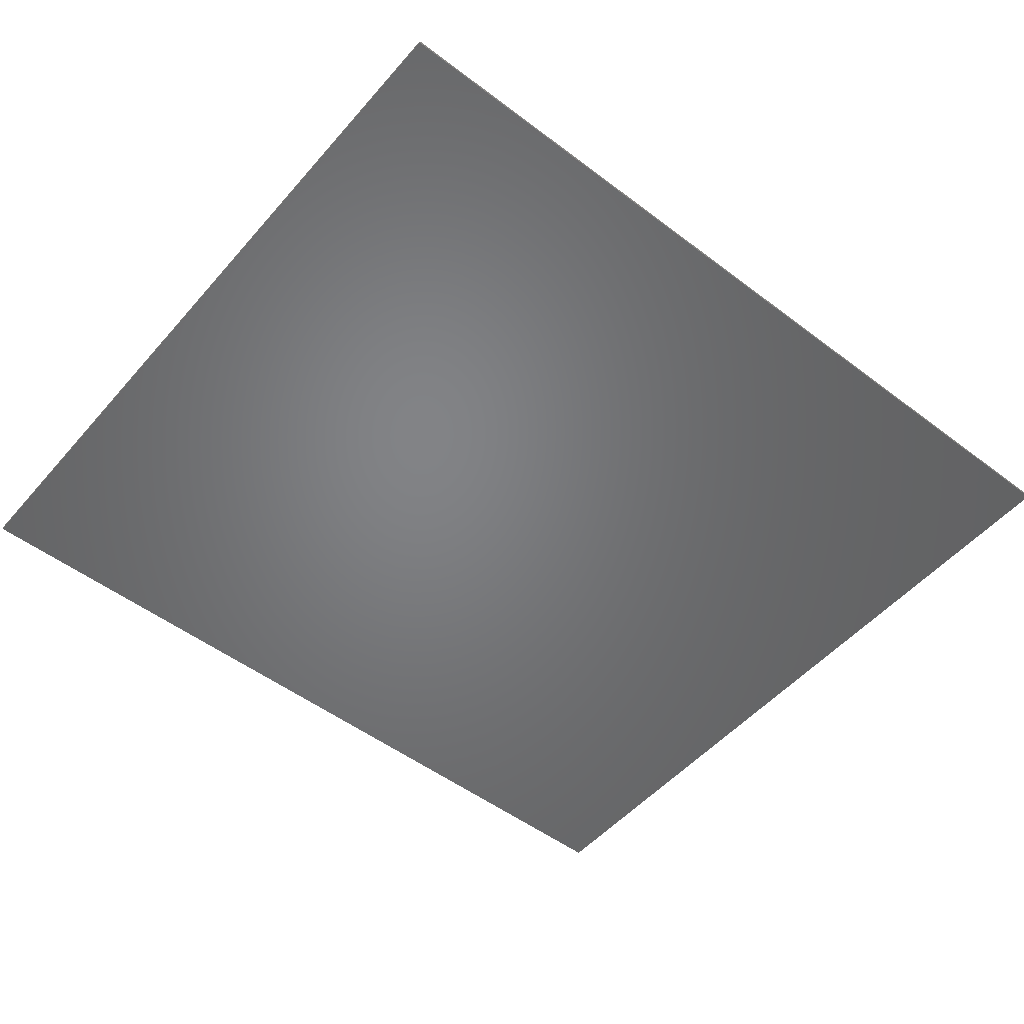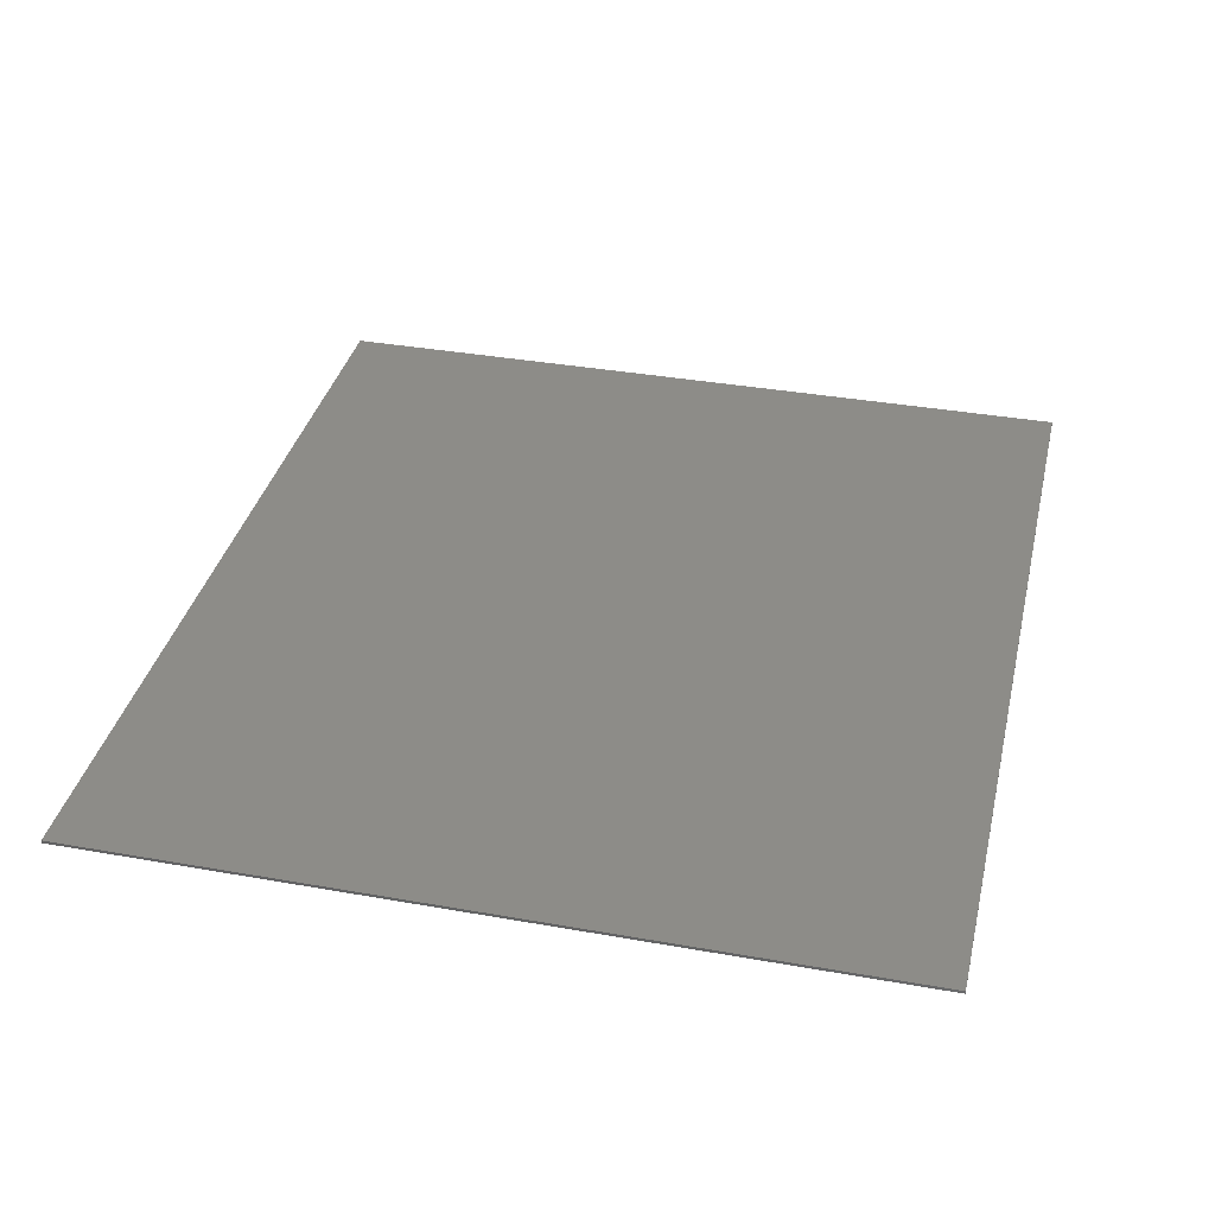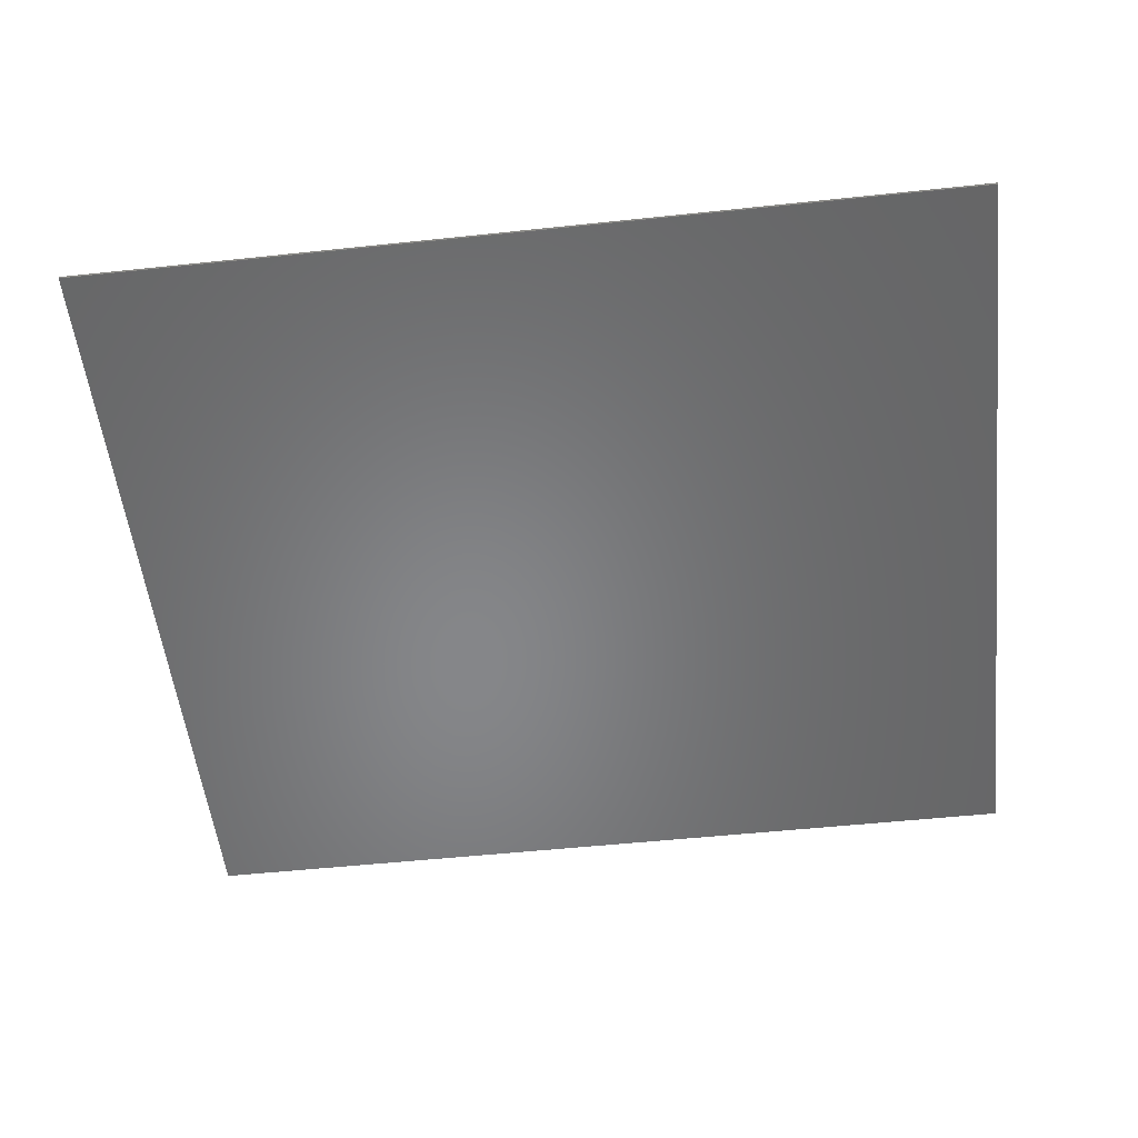
<metadata>
{"format":"stl","ext":"stl","renderer":"f3d","projection":"perspective","resolution":1024,"background":"white","views":[{"elev":-51.1,"azim":-39.5,"up":"+Y"},{"elev":36.1,"azim":103.1,"up":"+Y"},{"elev":-53.4,"azim":6.4,"up":"+Y"}]}
</metadata>
<code>
# stl→obj: 324 verts, 636 faces
v 15.2 0 13.6
v 15.2 0 -13.6
v -15.2 0 -13.6
v -15.2 0 13.6
v -15.2 -0.1 13.6
v 15.2 -0.1 13.6
v -15.2 -0.1 -13.6
v 15.2 -0.1 -13.6
v 0.9914 -0.1 6.45
v 1 -0.1 6.32
v 1 -0.1 7.32
v 0.9659 -0.1 6.579
v 0.9239 -0.1 6.703
v 0.866 -0.1 6.82
v 0.7934 -0.1 6.929
v 0.7071 -0.1 7.027
v 0.6088 -0.1 7.113
v 0.5 -0.1 7.186
v 0.3827 -0.1 7.244
v 0.2588 -0.1 7.286
v 0.1305 -0.1 7.311
v 0 -0.1 7.32
v -0.1305 -0.1 7.311
v -1 -0.1 7.32
v -0.2588 -0.1 7.286
v -0.3827 -0.1 7.244
v -0.5 -0.1 7.186
v -0.6088 -0.1 7.113
v -0.7071 -0.1 7.027
v -0.7934 -0.1 6.929
v -0.866 -0.1 6.82
v -0.9239 -0.1 6.703
v -0.9659 -0.1 6.579
v -0.9914 -0.1 6.45
v -1 -0.1 6.32
v -0.9914 -0.1 6.189
v -1 -0.1 5.32
v -0.9659 -0.1 6.061
v -0.9239 -0.1 5.937
v -0.866 -0.1 5.82
v -0.7934 -0.1 5.711
v -0.7071 -0.1 5.613
v -0.6088 -0.1 5.527
v -0.5 -0.1 5.454
v -0.3827 -0.1 5.396
v -0.2588 -0.1 5.354
v -0.1305 -0.1 5.329
v 0 -0.1 5.32
v 0.1305 -0.1 5.329
v 1 -0.1 5.32
v 0.2588 -0.1 5.354
v 0.3827 -0.1 5.396
v 0.5 -0.1 5.454
v 0.6088 -0.1 5.527
v 0.7071 -0.1 5.613
v 0.7934 -0.1 5.711
v 0.866 -0.1 5.82
v 0.9239 -0.1 5.937
v 0.9659 -0.1 6.061
v 0.9914 -0.1 6.189
v 0 -0.1 8.92
v 2.6 -0.1 6.32
v 2.578 -0.1 6.659
v 0.3393 -0.1 8.898
v 2.511 -0.1 6.993
v 0.6729 -0.1 8.831
v 2.402 -0.1 7.315
v 0.995 -0.1 8.722
v 2.252 -0.1 7.62
v 1.3 -0.1 8.572
v 2.063 -0.1 7.903
v 1.583 -0.1 8.383
v 1.839 -0.1 8.159
v 0 -0.1 3.72
v 2.578 -0.1 5.981
v 0.3393 -0.1 3.742
v 2.511 -0.1 5.647
v 0.6729 -0.1 3.809
v 2.402 -0.1 5.325
v 0.995 -0.1 3.918
v 2.252 -0.1 5.02
v 1.3 -0.1 4.068
v 2.063 -0.1 4.737
v 1.583 -0.1 4.257
v 1.839 -0.1 4.481
v -2.578 -0.1 6.659
v -2.6 -0.1 6.32
v -0.3393 -0.1 8.898
v -2.511 -0.1 6.993
v -0.6729 -0.1 8.831
v -2.402 -0.1 7.315
v -0.995 -0.1 8.722
v -2.252 -0.1 7.62
v -1.3 -0.1 8.572
v -2.063 -0.1 7.903
v -1.583 -0.1 8.383
v -1.839 -0.1 8.159
v -2.578 -0.1 5.981
v -0.3393 -0.1 3.742
v -2.511 -0.1 5.647
v -0.6729 -0.1 3.809
v -2.402 -0.1 5.325
v -0.995 -0.1 3.918
v -2.252 -0.1 5.02
v -1.3 -0.1 4.068
v -2.063 -0.1 4.737
v -1.583 -0.1 4.257
v -1.839 -0.1 4.481
v -4.8 -0.1 11.12
v -0.6264 -0.1 11.08
v 0 -0.1 11.12
v -1.242 -0.1 10.96
v -1.837 -0.1 10.75
v -2.4 -0.1 10.48
v -2.922 -0.1 10.13
v -3.394 -0.1 9.714
v -3.808 -0.1 9.242
v -4.157 -0.1 8.72
v -4.435 -0.1 8.157
v 4.8 -0.1 11.12
v 0.6264 -0.1 11.08
v 1.242 -0.1 10.96
v 1.837 -0.1 10.75
v 2.4 -0.1 10.48
v 2.922 -0.1 10.13
v 3.394 -0.1 9.714
v 3.808 -0.1 9.242
v 4.157 -0.1 8.72
v 4.435 -0.1 8.157
v -4.8 -0.1 1.52
v 0 -0.1 1.52
v -0.6264 -0.1 1.561
v -1.242 -0.1 1.684
v -1.837 -0.1 1.885
v -2.4 -0.1 2.163
v -2.922 -0.1 2.512
v -3.394 -0.1 2.926
v -3.808 -0.1 3.398
v -4.157 -0.1 3.92
v -4.435 -0.1 4.483
v 4.8 -0.1 1.52
v 0.6264 -0.1 1.561
v 1.242 -0.1 1.684
v 1.837 -0.1 1.885
v 2.4 -0.1 2.163
v 2.922 -0.1 2.512
v 3.394 -0.1 2.926
v 3.808 -0.1 3.398
v 4.157 -0.1 3.92
v 4.435 -0.1 4.483
v -6.502 -0.1 9.437
v -8.705 -0.1 7.6
v -4.625 -0.1 7.6
v -8.027 -0.1 11.19
v -8.705 -0.1 5.04
v -6.502 -0.1 3.203
v -4.625 -0.1 5.04
v -8.027 -0.1 1.449
v -13.6 -0.1 6.32
v -13.6 -0.1 1.52
v -13.6 -0.1 11.12
v 8.705 -0.1 7.6
v 6.502 -0.1 9.437
v 4.625 -0.1 7.6
v 8.027 -0.1 11.19
v 6.502 -0.1 3.203
v 8.705 -0.1 5.04
v 4.625 -0.1 5.04
v 8.027 -0.1 1.449
v 13.6 -0.1 1.52
v 13.6 -0.1 6.32
v 13.6 -0.1 11.12
v 0 -0.1 6.32
v 2.6 -0.1 8.92
v -2.6 -0.1 8.92
v -2.6 -0.1 3.72
v 2.6 -0.1 3.72
v -6.893 -0.1 -7.632
v -6.639 -0.1 -7.691
v -6.655 -0.1 -6.309
v -6.844 -0.1 -6.471
v -6.883 -0.1 -9.455
v -6.853 -0.1 -10.51
v -6.266 -0.1 -10.44
v -6.642 -0.1 -9.392
v -5.804 -0.1 -10.24
v -6.448 -0.1 -9.205
v -6.149 -0.1 -4.221
v -6.615 -0.1 -5.344
v -6.52 -0.1 -5.541
v -5.617 -0.1 -4.56
v 1.166 -0.1 -9.975
v 2.393 -0.1 -10.4
v 2.484 -0.1 -9.38
v 1.302 -0.1 -9.009
v -5.88 -0.1 -6.984
v -5.588 -0.1 -6.721
v -6.53 -0.1 -6.072
v 1.107 -0.1 -10.4
v -6.934 -0.1 -4.108
v -6.765 -0.1 -5.217
v -5.465 -0.1 -7.2
v -6.443 -0.1 -7.868
v -6.317 -0.1 -8.154
v 3.264 -0.1 -6.646
v 2.192 -0.1 -6.447
v 2.003 -0.1 -6.798
v 2.909 -0.1 -7.531
v -5.313 -0.1 -5.072
v -5.212 -0.1 -5.701
v -6.488 -0.1 -5.796
v -5.259 -0.1 -7.42
v -5.379 -0.1 -6.417
v -5.254 -0.1 -6.076
v 3.636 -0.1 -5.992
v 2.616 -0.1 -5.661
v 1.583 -0.1 -7.862
v 2.636 -0.1 -8.51
v -5.451 -0.1 -9.912
v 0.317 -0.1 -5.661
v 4.084 -0.1 -4.216
v 0.317 -0.1 -4.216
v -5.032 -0.1 -8.97
v -6.318 -0.1 -8.913
v -5.192 -0.1 -9.475
v -4.979 -0.1 -8.442
v -5.011 -0.1 -8.04
v -6.276 -0.1 -8.537
v -5.106 -0.1 -7.7
v 4.084 -0.1 -5.377
v 7.021 -0.1 -9.38
v 5.838 -0.1 -9.009
v 5.703 -0.1 -9.975
v 6.93 -0.1 -10.4
v 5.644 -0.1 -10.4
v -2.848 -0.1 -6.062
v -4.098 -0.1 -5.885
v -4.197 -0.1 -6.554
v -2.924 -0.1 -6.89
v 4.854 -0.1 -4.216
v 4.854 -0.1 -5.661
v 7.152 -0.1 -5.661
v 8.621 -0.1 -4.216
v -2.835 -0.1 -8.807
v -2.883 -0.1 -8.361
v -4.167 -0.1 -8.37
v -3.977 -0.1 -9.178
v 7.173 -0.1 -8.51
v 6.12 -0.1 -7.862
v -2.741 -0.1 -5.58
v -3.934 -0.1 -5.329
v -4.23 -0.1 -7.335
v -2.837 -0.1 -7.921
v -2.526 -0.1 -5.266
v -3.073 -0.1 -4.302
v -3.414 -0.1 -4.545
v 8.173 -0.1 -5.992
v 8.621 -0.1 -5.377
v -3.303 -0.1 -10.19
v -2.691 -0.1 -9.144
v -3.682 -0.1 -9.779
v -2.701 -0.1 -7.598
v 7.801 -0.1 -6.646
v 6.729 -0.1 -6.447
v 6.54 -0.1 -6.798
v 7.446 -0.1 -7.531
v -3.703 -0.1 -4.884
v -2.816 -0.1 -10.43
v -2.478 -0.1 -9.357
v -2.245 -0.1 -7.335
v -2.447 -0.1 -6.424
v -2.496 -0.1 -7.401
v -2.245 -0.1 -5.161
v -2.68 -0.1 -4.156
v -2.225 -0.1 -9.428
v -2.194 -0.1 -10.51
v -8.447 -0.1 -9.725
v -7.521 -0.1 -8.537
v -8.807 -0.1 -8.766
v -8.657 -0.1 -9.296
v -2.235 -0.1 -4.108
v -7.427 -0.1 -8.98
v -8.178 -0.1 -10.06
v -2.003 -0.1 -7.404
v -1.891 -0.1 -6.268
v -7.521 -0.1 -5.998
v -7.448 -0.1 -5.608
v -8.159 -0.1 -4.52
v -1.658 -0.1 -10.44
v -1.992 -0.1 -9.364
v -1.956 -0.1 -5.31
v -1.744 -0.1 -4.15
v -8.746 -0.1 -5.715
v -8.523 -0.1 -5.024
v -7.106 -0.1 -9.406
v -7.288 -0.1 -9.259
v -7.845 -0.1 -10.31
v -7.415 -0.1 -10.46
v -1.364 -0.1 -4.277
v -0.5032 -0.1 -5.607
v -1.068 -0.1 -4.486
v -1.671 -0.1 -8.851
v -1.8 -0.1 -9.171
v -1.222 -0.1 -10.24
v -0.8806 -0.1 -9.921
v -0.8374 -0.1 -6.862
v -1.313 -0.1 -6.417
v -1.805 -0.1 -7.612
v -7.329 -0.1 -5.357
v -7.167 -0.1 -5.22
v -7.635 -0.1 -4.211
v -1.789 -0.1 -5.823
v -1.672 -0.1 -7.948
v -0.5185 -0.1 -7.534
v -0.4654 -0.1 -8.944
v -0.6247 -0.1 -9.475
v -7.308 -0.1 -7.726
v -7.075 -0.1 -6.525
v -7.247 -0.1 -6.498
v -0.64 -0.1 -5.149
v -0.8272 -0.1 -4.776
v -6.964 -0.1 -5.175
v -1.627 -0.1 -8.402
v -0.4123 -0.1 -8.361
f 1 2 3
f 3 4 1
f 5 6 1
f 1 4 5
f 7 5 4
f 4 3 7
f 8 7 3
f 3 2 8
f 6 8 2
f 2 1 6
f 9 10 11
f 12 9 11
f 13 12 11
f 14 13 11
f 15 14 11
f 16 15 11
f 17 16 11
f 18 17 11
f 19 18 11
f 20 19 11
f 21 20 11
f 22 21 11
f 23 22 24
f 25 23 24
f 26 25 24
f 27 26 24
f 28 27 24
f 29 28 24
f 30 29 24
f 31 30 24
f 32 31 24
f 33 32 24
f 34 33 24
f 35 34 24
f 36 35 37
f 38 36 37
f 39 38 37
f 40 39 37
f 41 40 37
f 42 41 37
f 43 42 37
f 44 43 37
f 45 44 37
f 46 45 37
f 47 46 37
f 48 47 37
f 49 48 50
f 51 49 50
f 52 51 50
f 53 52 50
f 54 53 50
f 55 54 50
f 56 55 50
f 57 56 50
f 58 57 50
f 59 58 50
f 60 59 50
f 10 60 50
f 61 62 63
f 63 64 61
f 64 63 65
f 65 66 64
f 66 65 67
f 67 68 66
f 68 67 69
f 69 70 68
f 70 69 71
f 71 72 70
f 72 71 73
f 74 75 62
f 75 74 76
f 76 77 75
f 77 76 78
f 78 79 77
f 79 78 80
f 80 81 79
f 81 80 82
f 82 83 81
f 83 82 84
f 84 85 83
f 61 86 87
f 86 61 88
f 88 89 86
f 89 88 90
f 90 91 89
f 91 90 92
f 92 93 91
f 93 92 94
f 94 95 93
f 95 94 96
f 96 97 95
f 74 87 98
f 98 99 74
f 99 98 100
f 100 101 99
f 101 100 102
f 102 103 101
f 103 102 104
f 104 105 103
f 105 104 106
f 106 107 105
f 107 106 108
f 109 110 111
f 109 112 110
f 109 113 112
f 109 114 113
f 109 115 114
f 109 116 115
f 109 117 116
f 109 118 117
f 109 119 118
f 120 111 121
f 120 121 122
f 120 122 123
f 120 123 124
f 120 124 125
f 120 125 126
f 120 126 127
f 120 127 128
f 120 128 129
f 130 131 132
f 130 132 133
f 130 133 134
f 130 134 135
f 130 135 136
f 130 136 137
f 130 137 138
f 130 138 139
f 130 139 140
f 141 142 131
f 141 143 142
f 141 144 143
f 141 145 144
f 141 146 145
f 141 147 146
f 141 148 147
f 141 149 148
f 141 150 149
f 22 11 61
f 22 61 24
f 24 61 87
f 24 87 35
f 35 87 37
f 37 87 74
f 37 74 48
f 48 74 50
f 50 74 62
f 50 62 10
f 10 62 11
f 11 62 61
f 151 152 153
f 151 153 119
f 109 154 151
f 151 119 109
f 155 156 157
f 157 156 140
f 156 158 130
f 130 140 156
f 159 160 158
f 161 159 154
f 162 163 164
f 164 163 129
f 163 165 120
f 120 129 163
f 166 167 168
f 166 168 150
f 141 169 166
f 166 150 141
f 170 171 169
f 171 172 165
f 173 10 9
f 173 9 12
f 173 12 13
f 173 13 14
f 173 14 15
f 173 15 16
f 173 16 17
f 173 17 18
f 173 18 19
f 173 19 20
f 173 20 21
f 173 21 22
f 173 22 23
f 173 23 25
f 173 25 26
f 173 26 27
f 173 27 28
f 173 28 29
f 173 29 30
f 173 30 31
f 173 31 32
f 173 32 33
f 173 33 34
f 173 34 35
f 173 35 36
f 173 36 38
f 173 38 39
f 173 39 40
f 173 40 41
f 173 41 42
f 173 42 43
f 173 43 44
f 173 44 45
f 173 45 46
f 173 46 47
f 173 47 48
f 173 48 49
f 173 49 51
f 173 51 52
f 173 52 53
f 173 53 54
f 173 54 55
f 173 55 56
f 173 56 57
f 173 57 58
f 173 58 59
f 173 59 60
f 173 60 10
f 63 62 174
f 65 63 174
f 67 65 174
f 69 67 174
f 71 69 174
f 73 71 174
f 72 73 174
f 70 72 174
f 68 70 174
f 66 68 174
f 64 66 174
f 61 64 174
f 88 61 175
f 90 88 175
f 92 90 175
f 94 92 175
f 96 94 175
f 97 96 175
f 95 97 175
f 93 95 175
f 91 93 175
f 89 91 175
f 86 89 175
f 87 86 175
f 98 87 176
f 100 98 176
f 102 100 176
f 104 102 176
f 106 104 176
f 108 106 176
f 107 108 176
f 105 107 176
f 103 105 176
f 101 103 176
f 99 101 176
f 74 99 176
f 76 74 177
f 78 76 177
f 80 78 177
f 82 80 177
f 84 82 177
f 85 84 177
f 83 85 177
f 81 83 177
f 79 81 177
f 77 79 177
f 75 77 177
f 62 75 177
f 119 153 87
f 119 87 175
f 119 175 116
f 116 175 61
f 116 61 111
f 164 129 62
f 62 129 174
f 174 129 126
f 174 126 61
f 61 126 111
f 157 140 87
f 87 140 176
f 176 140 137
f 176 137 74
f 74 137 131
f 150 168 62
f 150 62 177
f 150 177 147
f 147 177 74
f 147 74 131
f 116 111 110
f 110 115 116
f 115 110 112
f 112 114 115
f 114 112 113
f 126 121 111
f 121 126 125
f 125 122 121
f 122 125 124
f 124 123 122
f 137 132 131
f 132 137 136
f 136 133 132
f 133 136 135
f 135 134 133
f 147 131 142
f 142 146 147
f 146 142 143
f 143 145 146
f 145 143 144
f 153 157 87
f 168 164 62
f 152 155 157
f 157 153 152
f 159 152 151
f 151 154 159
f 156 155 159
f 159 158 156
f 159 155 152
f 168 167 162
f 162 164 168
f 163 162 171
f 171 165 163
f 171 167 166
f 166 169 171
f 167 171 162
f 178 179 180
f 180 181 178
f 182 183 184
f 184 185 182
f 186 187 185
f 185 184 186
f 188 189 190
f 190 191 188
f 192 193 194
f 194 195 192
f 180 196 197
f 197 198 180
f 193 192 199
f 189 188 200
f 200 201 189
f 202 196 203
f 203 204 202
f 180 179 203
f 203 196 180
f 205 206 207
f 207 208 205
f 191 190 209
f 210 209 190
f 190 211 210
f 202 204 212
f 210 211 213
f 213 214 210
f 215 216 206
f 206 205 215
f 217 195 194
f 194 218 217
f 219 187 186
f 218 208 207
f 207 217 218
f 220 216 221
f 221 222 220
f 198 197 213
f 213 211 198
f 223 224 225
f 226 227 204
f 204 228 226
f 212 204 227
f 227 229 212
f 230 221 216
f 216 215 230
f 187 219 225
f 225 224 187
f 224 223 226
f 226 228 224
f 231 232 233
f 233 234 231
f 234 233 235
f 236 237 238
f 238 239 236
f 240 241 242
f 242 243 240
f 244 245 246
f 246 247 244
f 231 248 249
f 249 232 231
f 250 251 237
f 237 236 250
f 252 246 245
f 245 253 252
f 253 239 238
f 238 252 253
f 254 255 256
f 256 250 254
f 242 257 258
f 258 243 242
f 259 260 261
f 239 253 262
f 247 261 260
f 260 244 247
f 263 264 265
f 265 266 263
f 248 266 265
f 265 249 248
f 257 242 264
f 264 263 257
f 251 250 256
f 256 267 251
f 259 268 269
f 269 260 259
f 270 271 239
f 239 272 270
f 255 254 273
f 273 274 255
f 239 262 272
f 275 269 268
f 268 276 275
f 277 278 279
f 279 280 277
f 273 281 274
f 282 278 277
f 277 283 282
f 271 270 284
f 284 285 271
f 286 287 288
f 275 276 289
f 289 290 275
f 281 273 291
f 291 292 281
f 293 286 288
f 288 294 293
f 295 296 297
f 297 298 295
f 282 283 297
f 297 296 282
f 299 291 300
f 300 301 299
f 302 303 304
f 304 305 302
f 306 307 284
f 284 308 306
f 291 299 292
f 288 287 309
f 310 311 288
f 288 309 310
f 285 284 307
f 300 291 312
f 290 289 304
f 304 303 290
f 308 313 314
f 314 306 308
f 315 302 305
f 305 316 315
f 317 318 319
f 320 321 301
f 301 300 320
f 311 310 322
f 322 200 311
f 313 323 324
f 324 314 313
f 302 315 324
f 324 323 302
f 298 183 182
f 182 295 298
f 317 178 181
f 181 318 317
f 200 322 201
f 237 210 214
f 214 238 237
f 213 212 238
f 238 214 213
f 229 252 238
f 238 212 229
f 229 227 246
f 246 252 229
f 247 246 226
f 226 223 247
f 223 225 261
f 261 247 223
f 259 261 219
f 219 186 259
f 186 184 268
f 268 259 186
f 251 209 210
f 210 237 251
f 209 251 267
f 267 191 209
f 240 221 230
f 230 241 240
f 233 241 230
f 230 235 233
f 222 320 300
f 300 220 222
f 300 306 314
f 314 220 300
f 314 324 220
f 199 316 305
f 199 305 304
f 8 199 304
f 304 289 8
f 227 226 246
f 225 219 261
f 321 320 222
f 321 222 301
f 301 222 299
f 299 222 131
f 299 131 292
f 292 131 281
f 281 131 274
f 130 255 274
f 274 131 130
f 255 130 256
f 256 130 267
f 267 130 191
f 191 130 188
f 188 130 158
f 158 200 188
f 7 160 159
f 159 5 7
f 5 159 161
f 5 161 154
f 5 154 109
f 5 109 111
f 120 6 5
f 5 111 120
f 6 120 165
f 6 165 172
f 6 172 171
f 171 170 8
f 8 6 171
f 243 258 8
f 8 170 243
f 170 169 240
f 240 243 170
f 221 240 169
f 169 141 221
f 141 131 222
f 222 221 141
f 234 235 8
f 194 193 8
f 8 235 194
f 8 193 199
f 289 276 7
f 7 8 289
f 276 268 184
f 184 7 276
f 7 184 183
f 190 201 322
f 322 211 190
f 190 189 201
f 316 199 192
f 192 315 316
f 324 315 195
f 195 220 324
f 198 211 322
f 315 192 195
f 203 179 178
f 178 204 203
f 204 178 278
f 278 228 204
f 278 282 224
f 224 228 278
f 224 182 185
f 185 187 224
f 195 217 220
f 217 207 220
f 207 206 220
f 197 202 212
f 212 213 197
f 197 196 202
f 206 216 220
f 235 230 215
f 215 205 208
f 208 235 215
f 208 218 194
f 194 235 208
f 233 232 241
f 232 249 241
f 249 265 241
f 264 242 241
f 265 264 241
f 248 231 234
f 234 8 248
f 258 257 263
f 263 8 258
f 263 266 248
f 248 8 263
f 250 236 239
f 239 271 250
f 7 280 279
f 160 293 294
f 286 293 279
f 279 278 286
f 7 277 280
f 270 272 262
f 7 279 293
f 293 160 7
f 302 275 290
f 290 303 302
f 7 297 283
f 291 273 254
f 254 312 291
f 160 294 288
f 250 271 312
f 312 254 250
f 312 271 285
f 7 283 277
f 313 308 270
f 270 262 313
f 308 284 270
f 253 245 323
f 323 313 253
f 302 323 245
f 245 244 302
f 160 288 311
f 313 262 253
f 269 275 302
f 269 302 244
f 244 260 269
f 310 309 287
f 7 298 297
f 312 285 307
f 319 286 278
f 278 317 319
f 278 178 317
f 158 160 311
f 311 200 158
f 224 282 295
f 295 182 224
f 282 296 295
f 319 318 287
f 287 286 319
f 312 307 306
f 306 300 312
f 198 322 310
f 310 180 198
f 310 287 181
f 181 180 310
f 7 183 298
f 318 181 287

</code>
